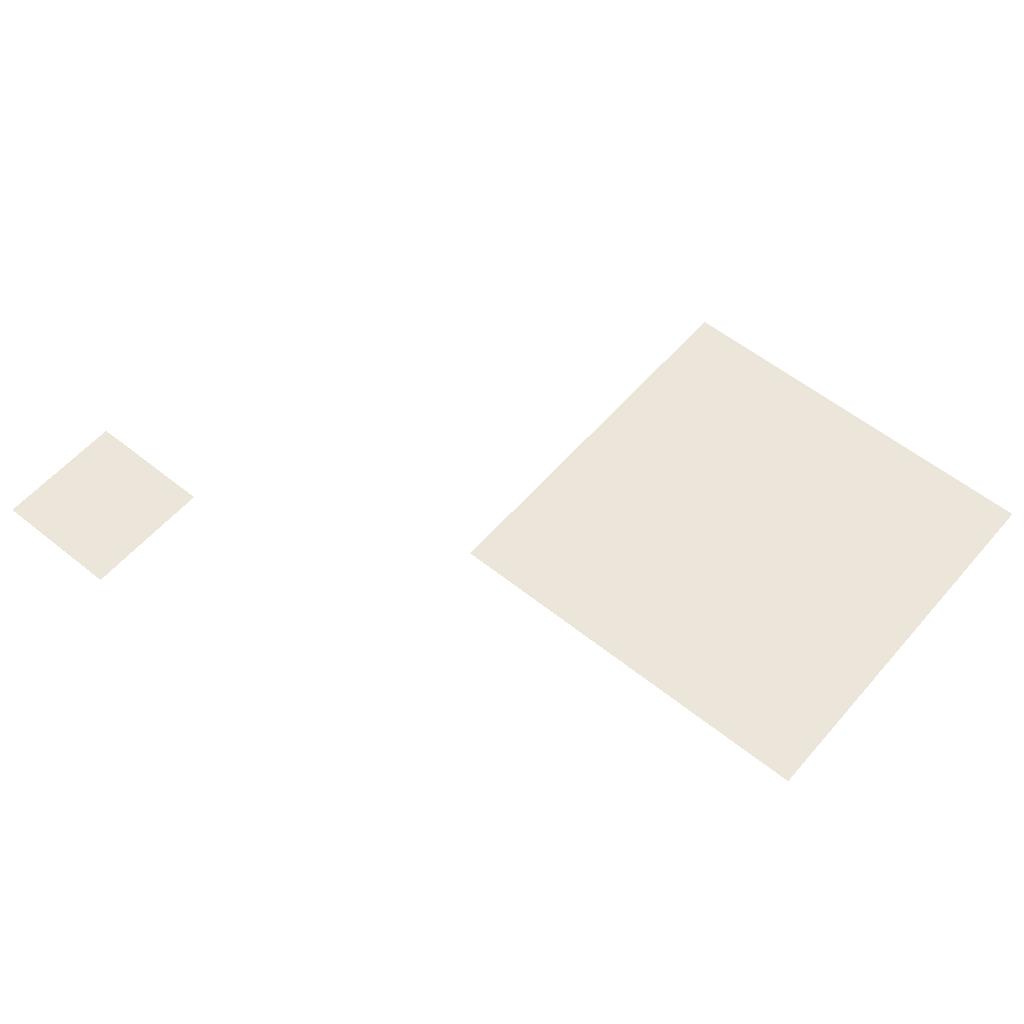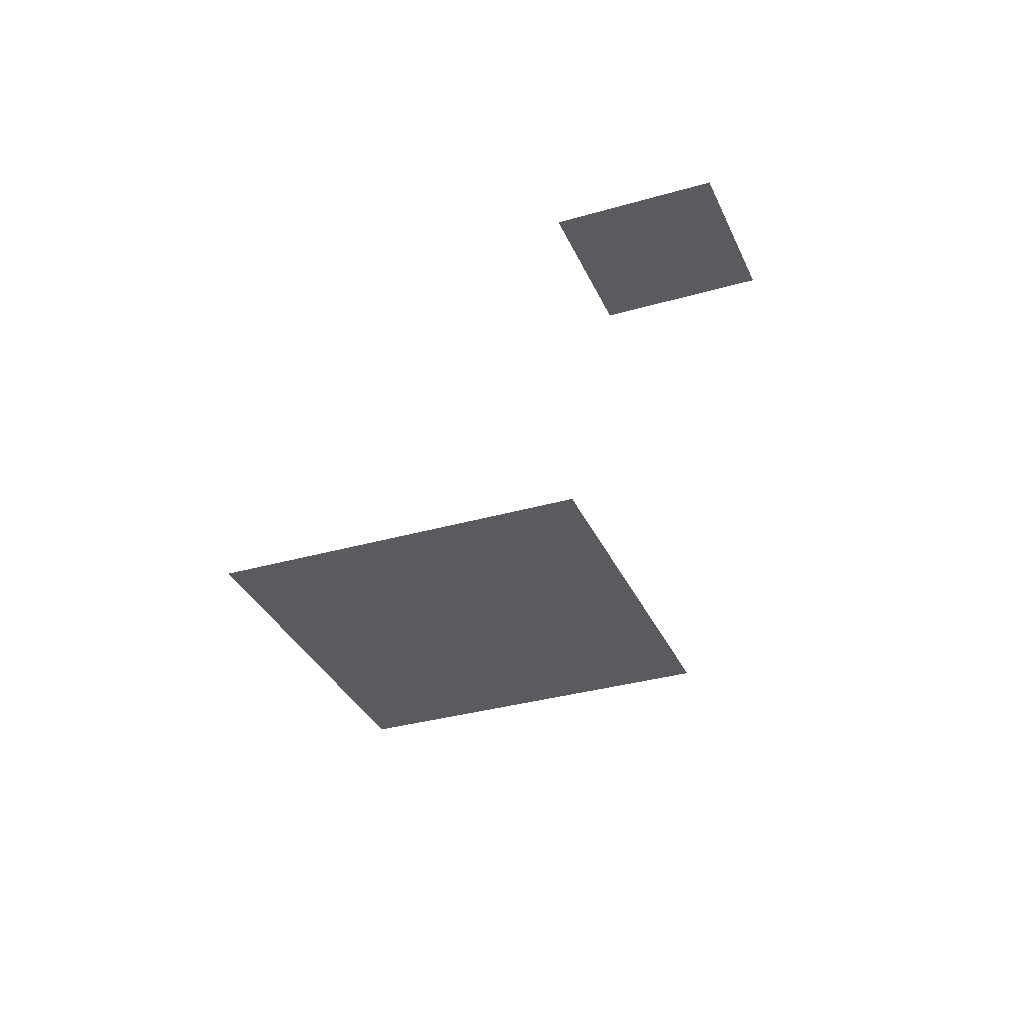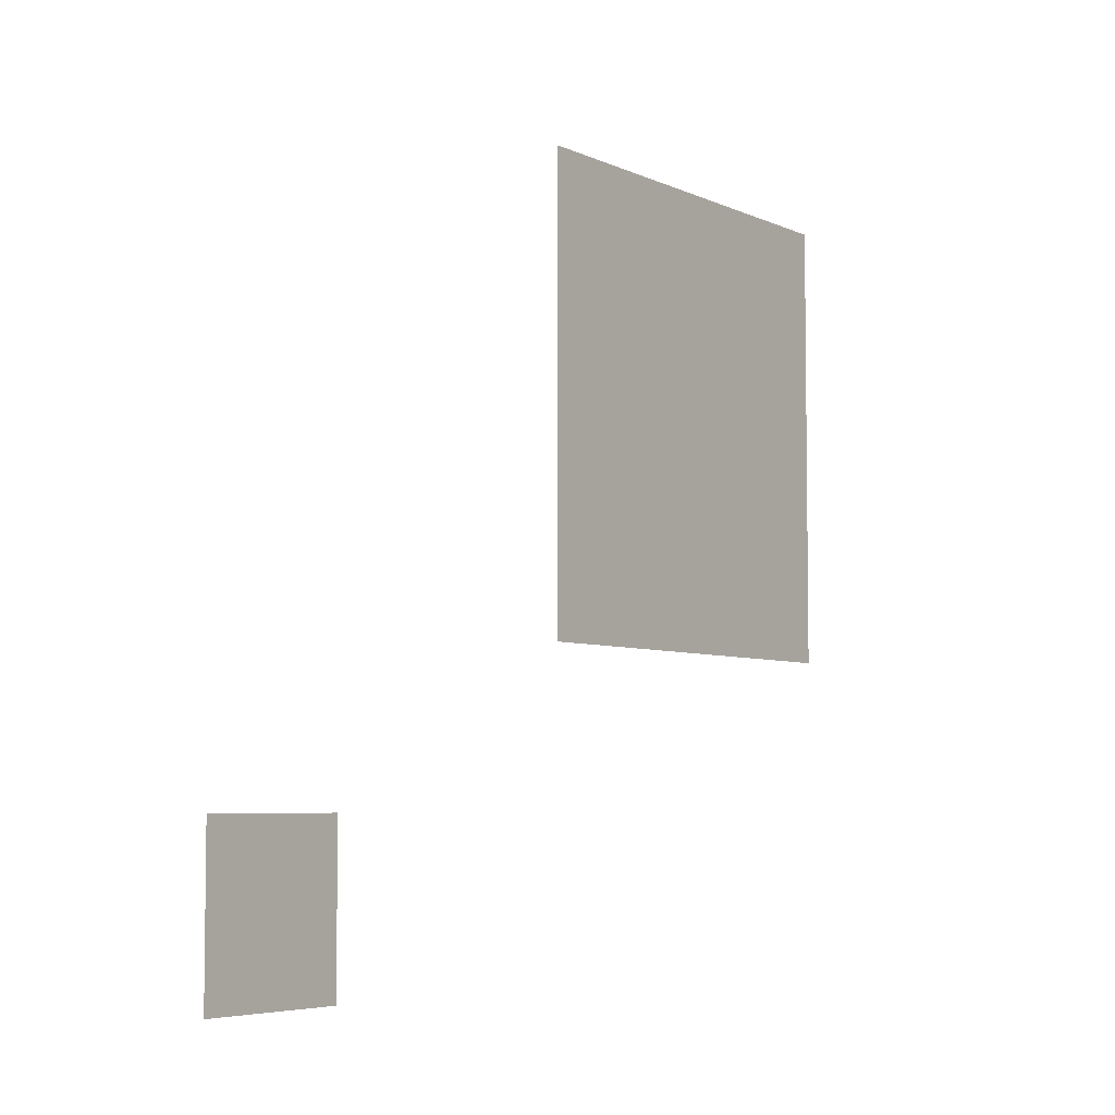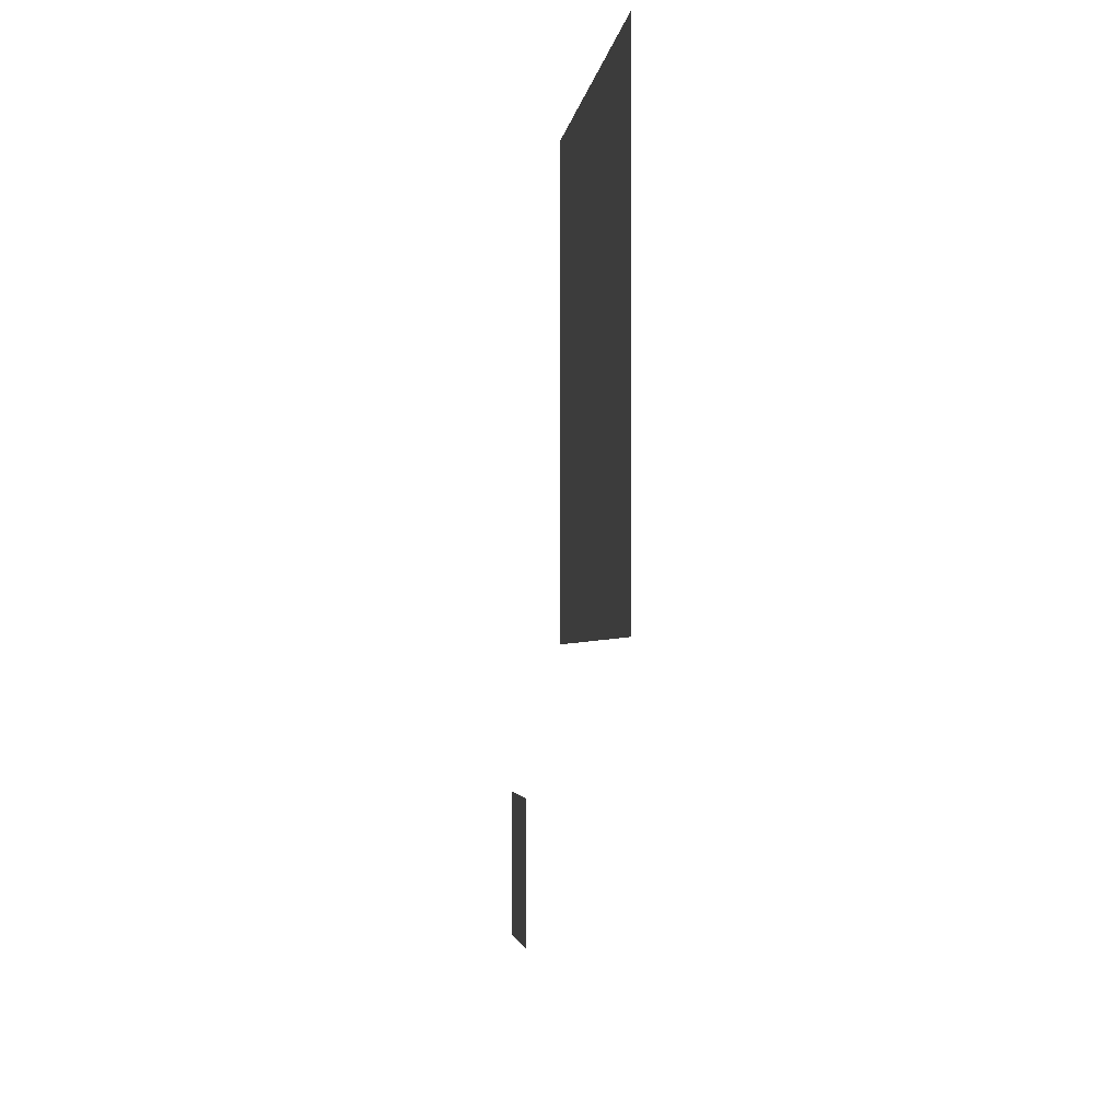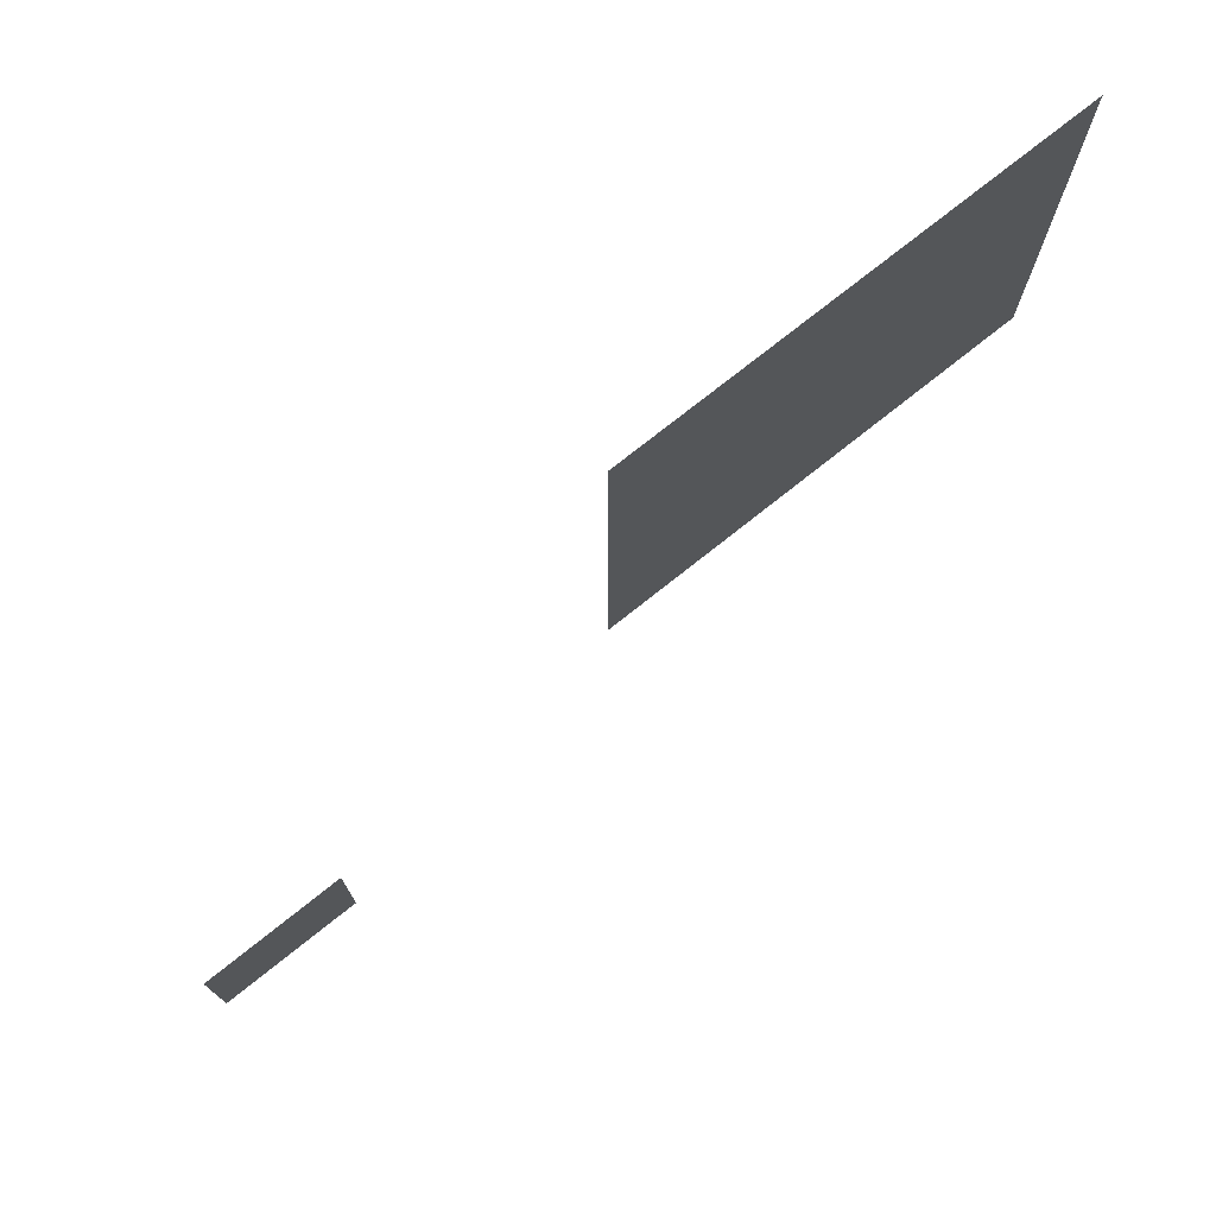
<metadata>
{"format":"obj","ext":"obj","renderer":"f3d","projection":"perspective","resolution":1024,"background":"white","views":[{"elev":56.2,"azim":40.1,"up":"+Z"},{"elev":-33.5,"azim":-68.5,"up":"+Z"},{"elev":-5.4,"azim":-54.8,"up":"+Y"},{"elev":-2.6,"azim":83.5,"up":"+Y"},{"elev":75.5,"azim":-38.5,"up":"+Y"}]}
</metadata>
<code>
v -672 -384 0
v -704 -384 0
v -704 -352 0
v -672 -352 0
v -704 -384 0
v -736 -384 0
v -736 -352 0
v -704 -352 0
v -736 -384 0
v -768 -384 0
v -768 -352 0
v -736 -352 0
v -672 -416 0
v -704 -416 0
v -704 -384 0
v -672 -384 0
v -704 -416 0
v -736 -416 0
v -736 -384 0
v -704 -384 0
v -736 -416 0
v -768 -416 0
v -768 -384 0
v -736 -384 0
v -672 -448 0
v -704 -448 0
v -704 -416 0
v -672 -416 0
v -704 -448 0
v -736 -448 0
v -736 -416 0
v -704 -416 0
v -736 -448 0
v -768 -448 0
v -768 -416 0
v -736 -416 0
v -832 -512 0
v -864 -512 0
v -864 -480 0
v -832 -480 0
g userMap_mesh_0008
f 1 2 3 4
f 5 6 7 8
f 9 10 11 12
f 13 14 15 16
f 17 18 19 20
f 21 22 23 24
f 25 26 27 28
f 29 30 31 32
f 33 34 35 36
f 37 38 39 40

</code>
